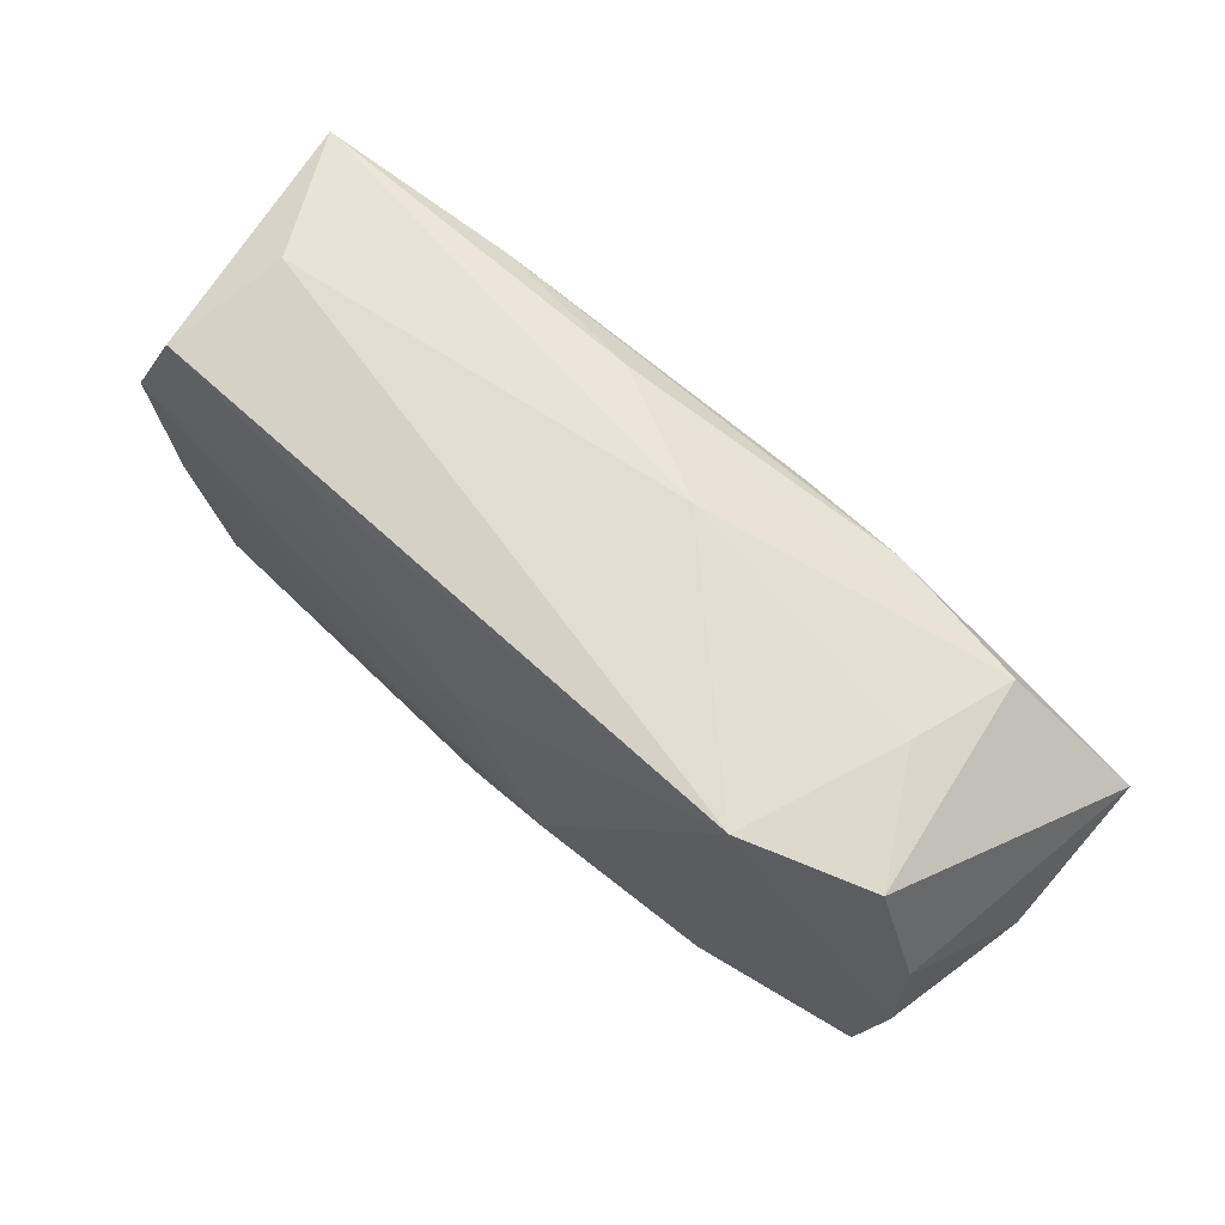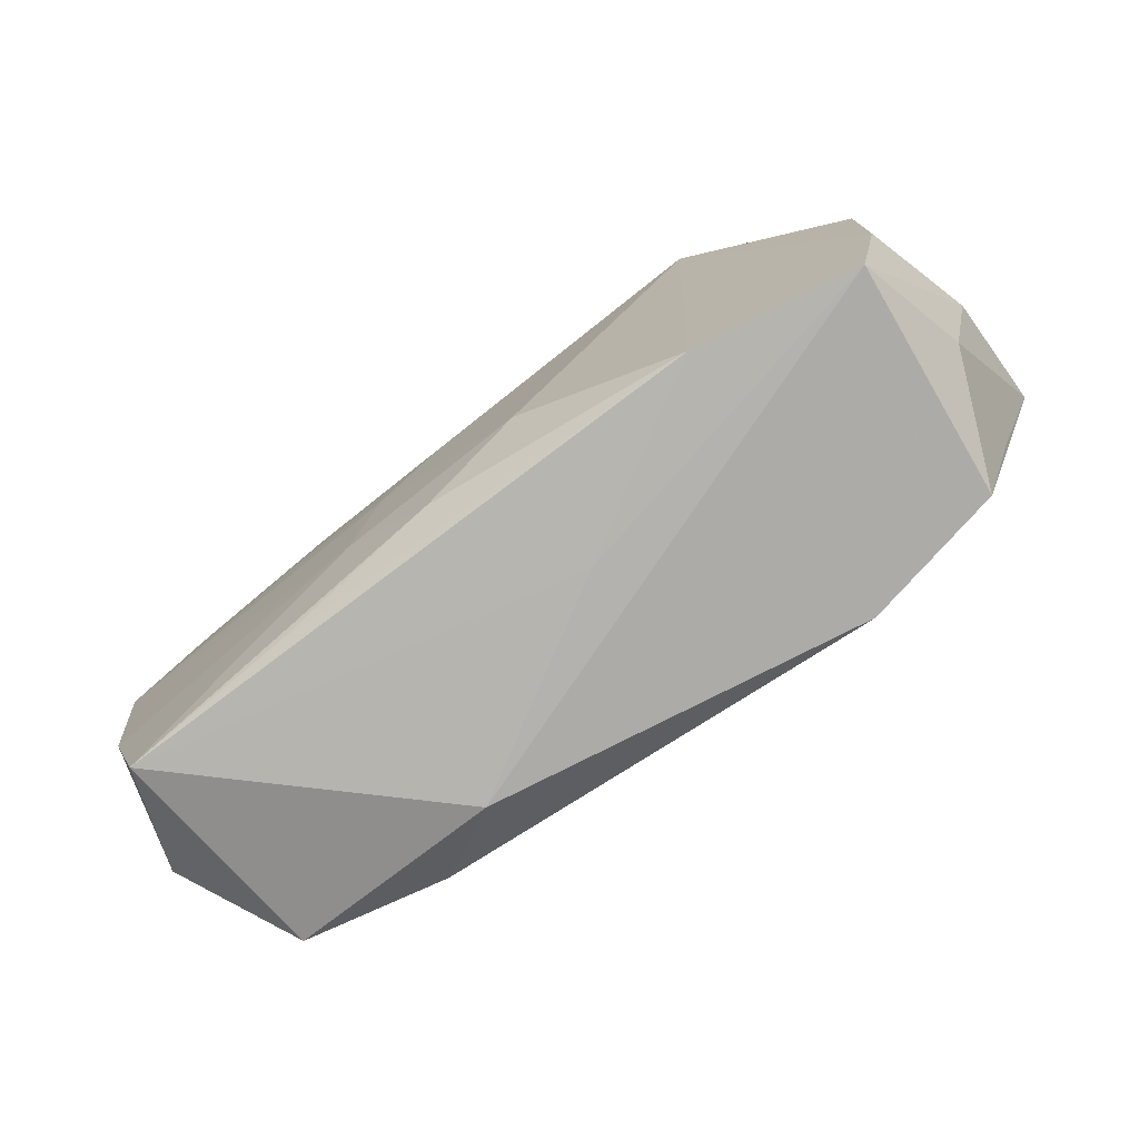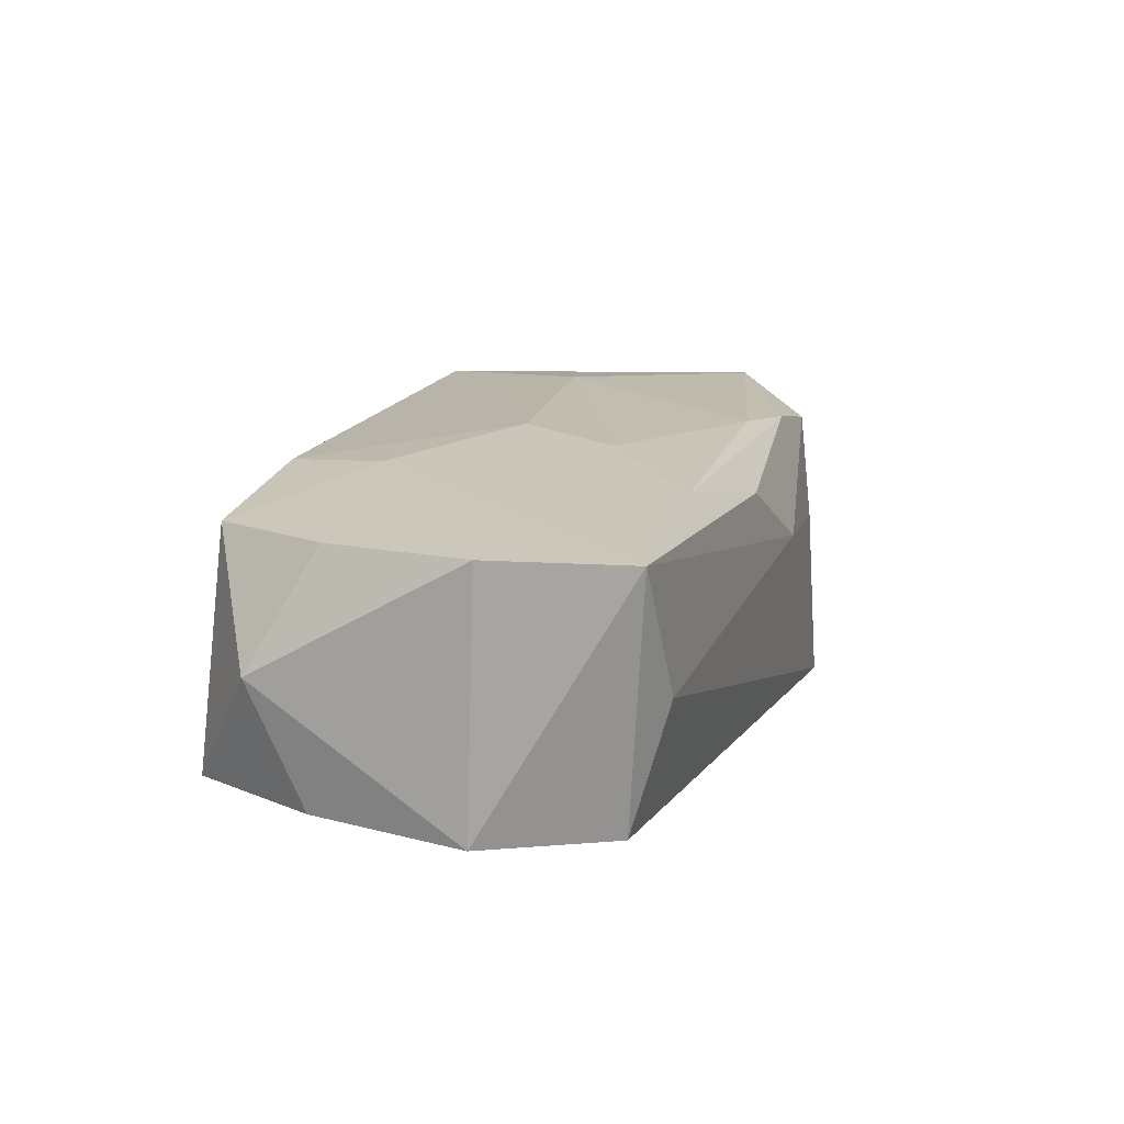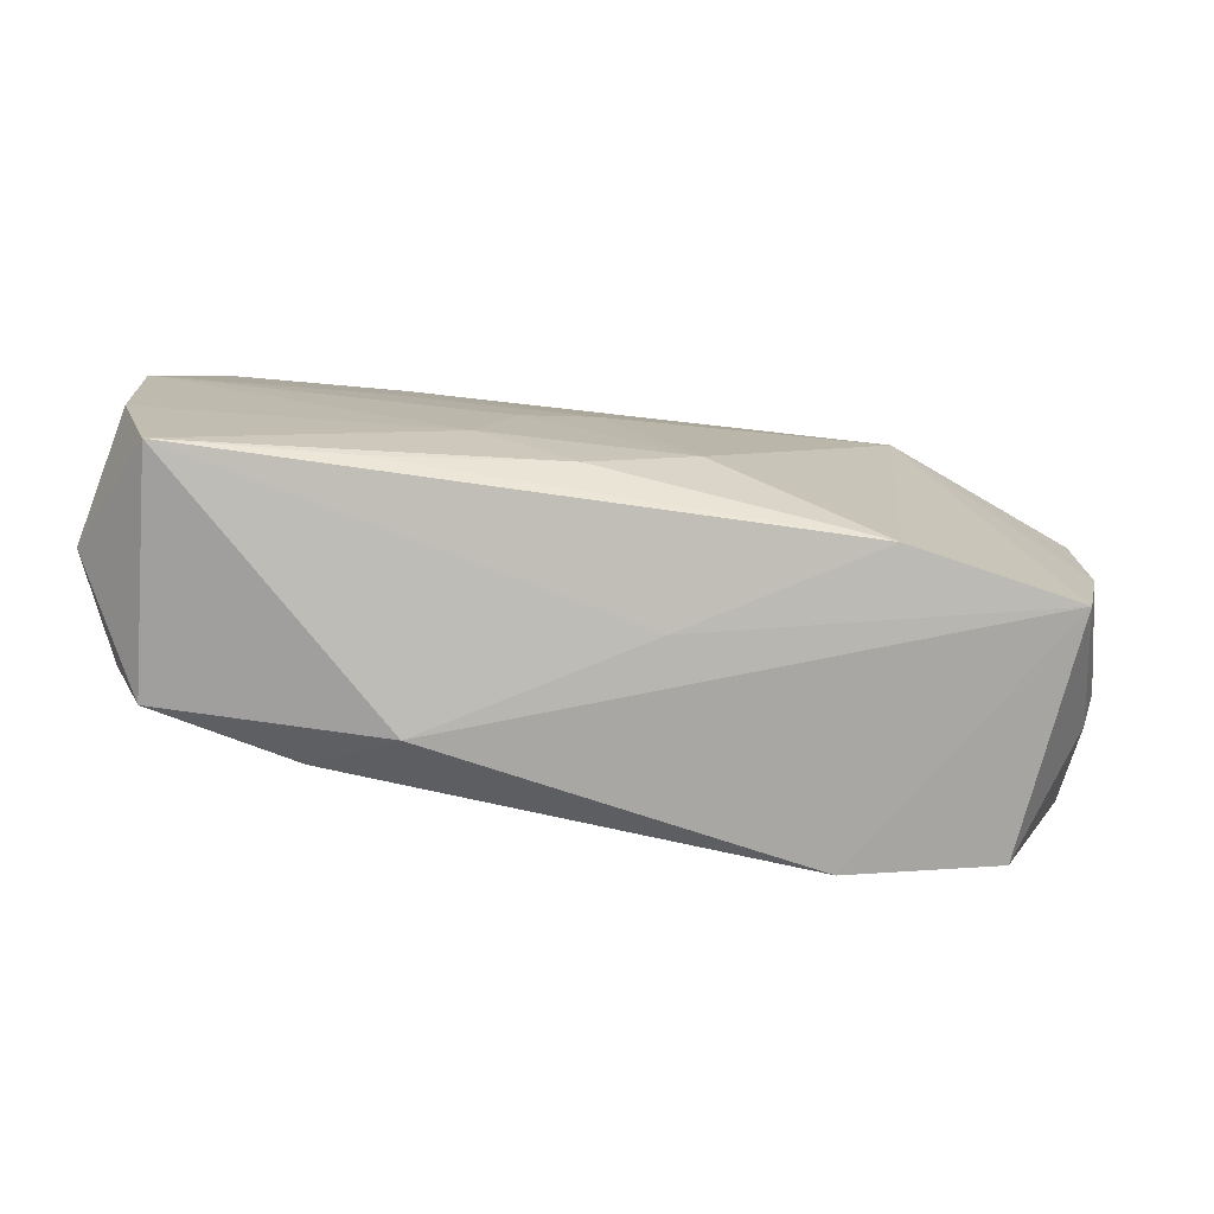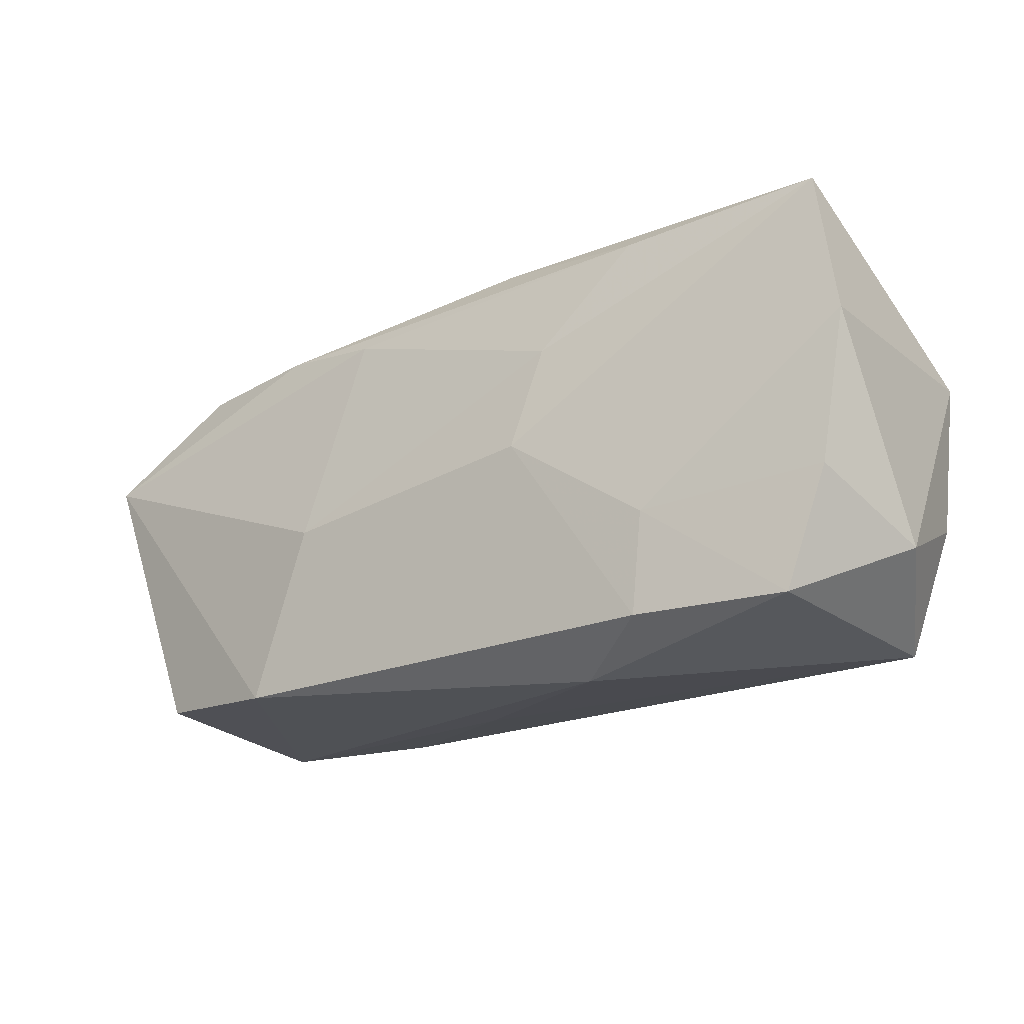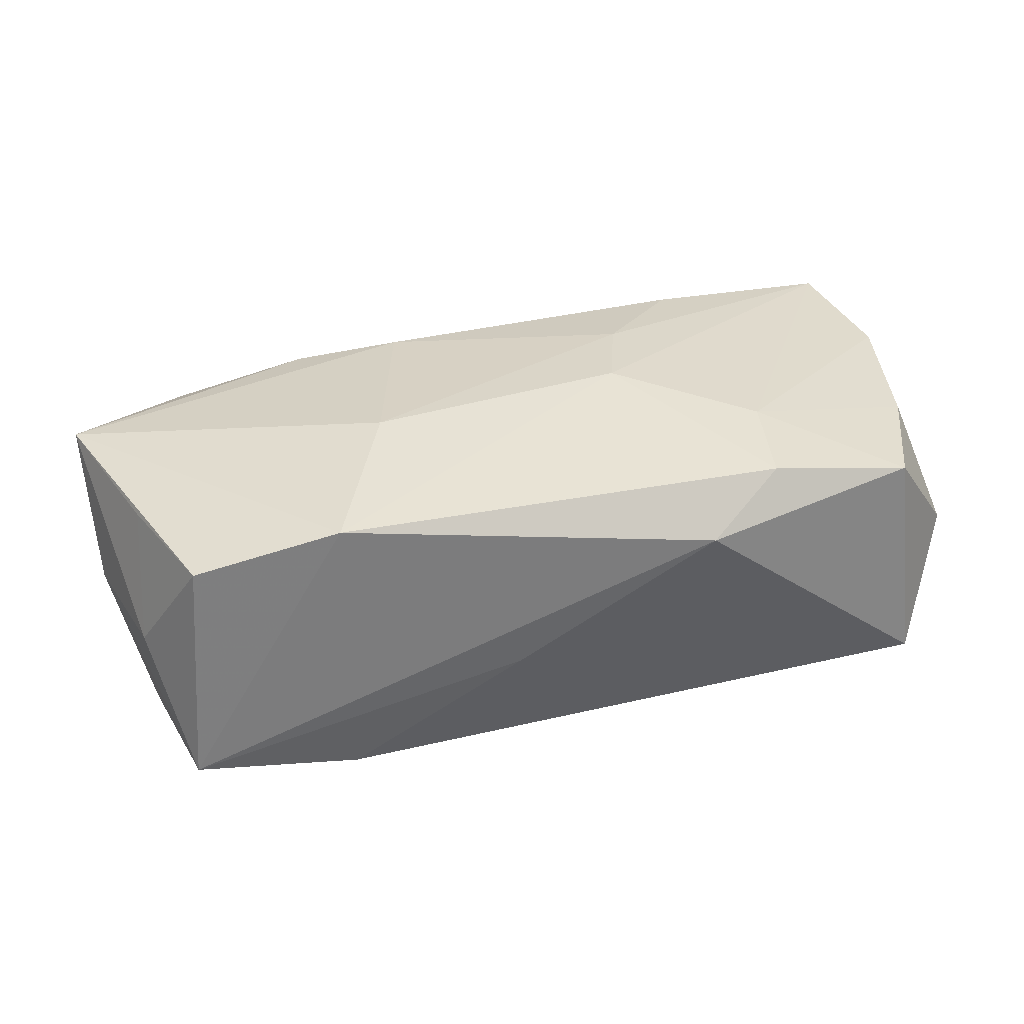
<metadata>
{"format":"obj","ext":"obj","renderer":"f3d","projection":"perspective","resolution":1024,"background":"white","views":[{"elev":63.7,"azim":-139.7,"up":"+Y"},{"elev":-77.4,"azim":-144.7,"up":"+Y"},{"elev":14.2,"azim":109.5,"up":"+Z"},{"elev":-78.3,"azim":170.4,"up":"+Y"},{"elev":-18.2,"azim":34.8,"up":"+Y"},{"elev":35.1,"azim":-14.0,"up":"+Z"}]}
</metadata>
<code>
v -0.03012 -0.01599 0.009974
v -0.03444 -0.01088 0.0007085
v 0.02961 -0.01427 0.009194
v 0.01781 0.0159 0.0108
v 0.03547 0.006216 -0.01022
v 0.008036 0.0001893 0.01319
v -0.01733 0.01405 0.01033
v 0.002886 -0.01324 -0.01194
v -0.01852 -0.01697 -0.01074
v 0.01894 -0.006831 0.01186
v -0.00527 -0.00925 -0.01313
v 0.03514 0.0067 0.009456
v 0.01158 -0.01821 0.007572
v 0.01731 -0.01504 -0.01022
v -0.008677 0.01324 0.01131
v 0.03587 -0.009787 0.0001536
v 0.03457 -0.005841 -0.009545
v 0.01692 0.01461 -0.01123
v 0.01819 0.006786 -0.0117
v -0.02834 0.01334 0.008377
v 0.01051 0.008001 0.01241
v -0.03094 0.01401 -0.009207
v 0.0178 -0.01468 0.0113
v 0.02828 0.01805 -0.0006049
v -0.03163 -0.01726 -0.008692
v -0.02598 0.01484 -0.0001076
v 0.03301 -0.005039 0.009159
v -0.03421 0.004432 -0.009104
v -0.0336 -0.006538 0.009874
v 0.01051 -0.008177 -0.01213
v 0.03135 -0.0157 -0.009061
v 0.001906 0.002932 -0.01313
v -0.02156 0.01668 -0.01313
v -0.03396 -0.007126 -0.008766
v -0.01296 -0.003251 0.01345
v 0.03346 0.0177 0.009591
v -0.004549 -0.01763 -0.002238
v 0.007664 -0.0005738 -0.01274
v -0.005627 0.01805 0.002798
v -0.01864 -0.01656 0.01245
v -0.03772 0.005555 0.01062
v 0.004797 0.01748 0.008387
v -0.03701 -0.001136 0.0004424
v 0.03071 0.01574 -0.009986
f 35 41 40
f 13 31 3
f 40 25 13
f 35 40 6
f 36 12 5
f 3 31 16
f 5 12 16
f 11 33 32
f 28 41 22
f 22 33 28
f 41 20 22
f 9 33 11
f 9 25 33
f 28 33 34
f 33 25 34
f 1 40 41
f 1 25 40
f 23 13 3
f 40 13 23
f 23 6 40
f 24 33 39
f 39 36 24
f 6 36 21
f 35 6 21
f 3 16 27
f 27 16 12
f 5 16 17
f 17 16 31
f 17 30 5
f 31 30 17
f 38 30 11
f 11 32 38
f 5 30 38
f 38 19 5
f 32 19 38
f 42 36 39
f 39 20 42
f 33 22 26
f 26 22 20
f 39 33 26
f 26 20 39
f 8 9 11
f 11 30 8
f 8 30 31
f 37 13 25
f 25 9 37
f 31 13 37
f 37 9 31
f 43 34 25
f 43 41 28
f 28 34 43
f 6 23 10
f 12 36 10
f 10 36 6
f 10 27 12
f 10 23 3
f 3 27 10
f 33 24 44
f 5 19 44
f 44 36 5
f 44 24 36
f 15 41 35
f 35 21 15
f 31 9 14
f 14 8 31
f 9 8 14
f 29 1 41
f 25 1 2
f 2 43 25
f 1 29 2
f 41 43 2
f 2 29 41
f 18 32 33
f 33 44 18
f 18 19 32
f 18 44 19
f 7 42 20
f 7 20 41
f 41 15 7
f 4 21 36
f 4 15 21
f 4 7 15
f 36 42 4
f 42 7 4

</code>
